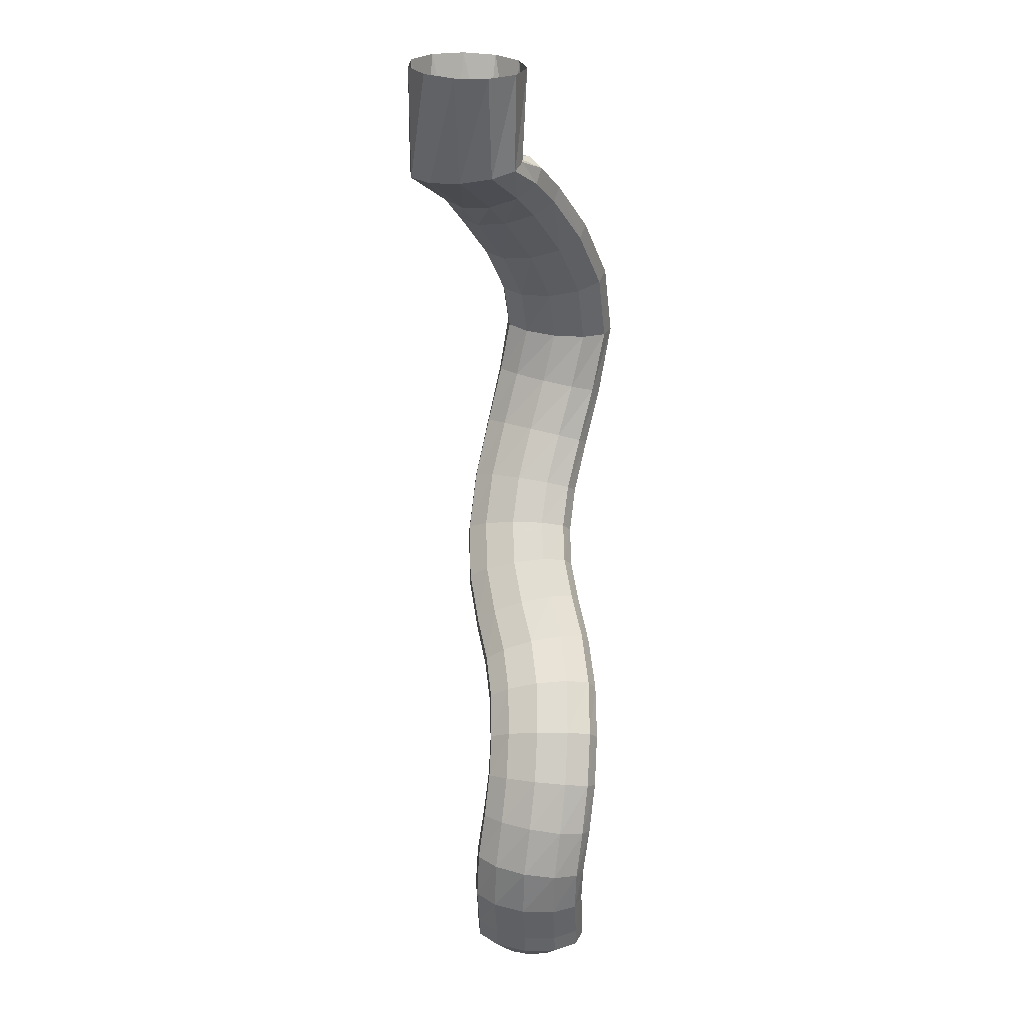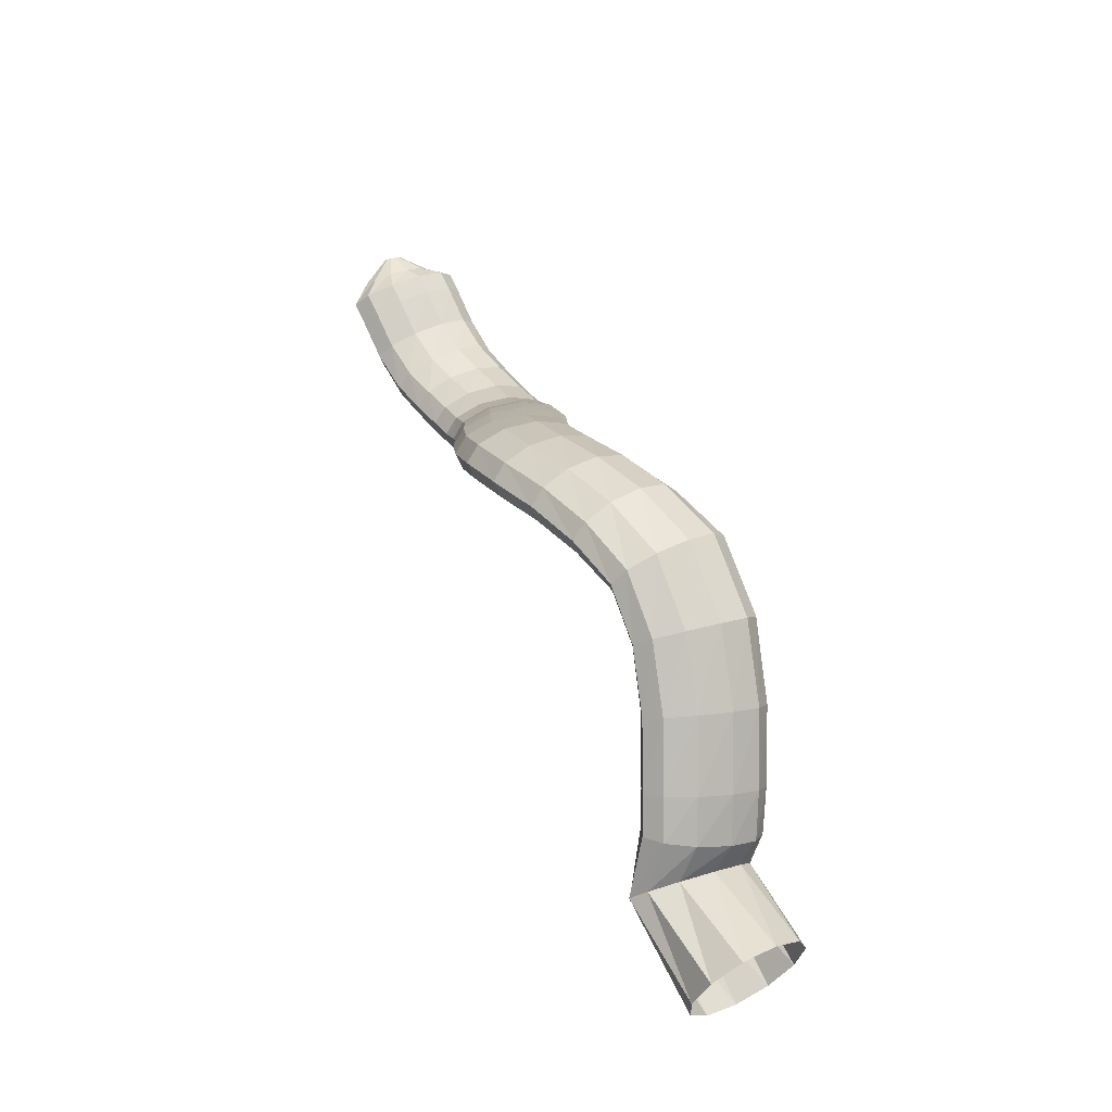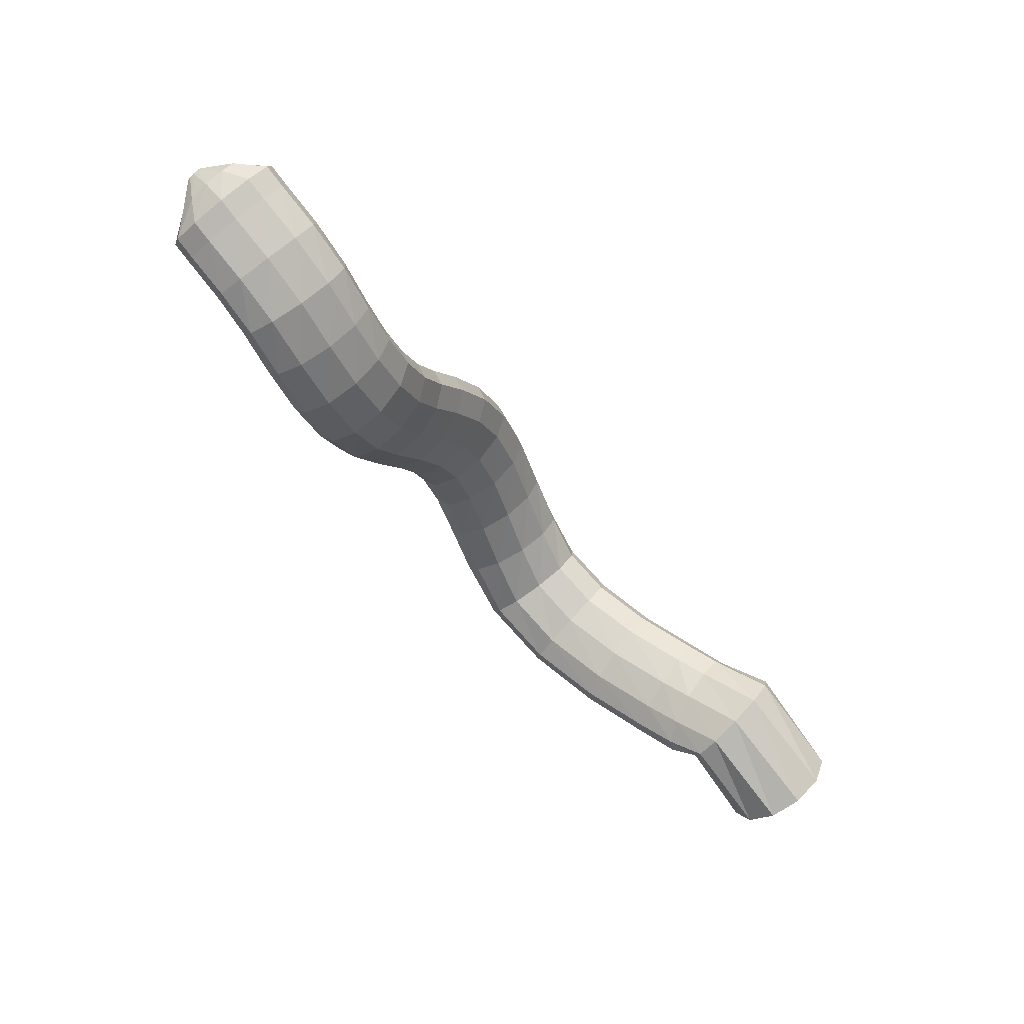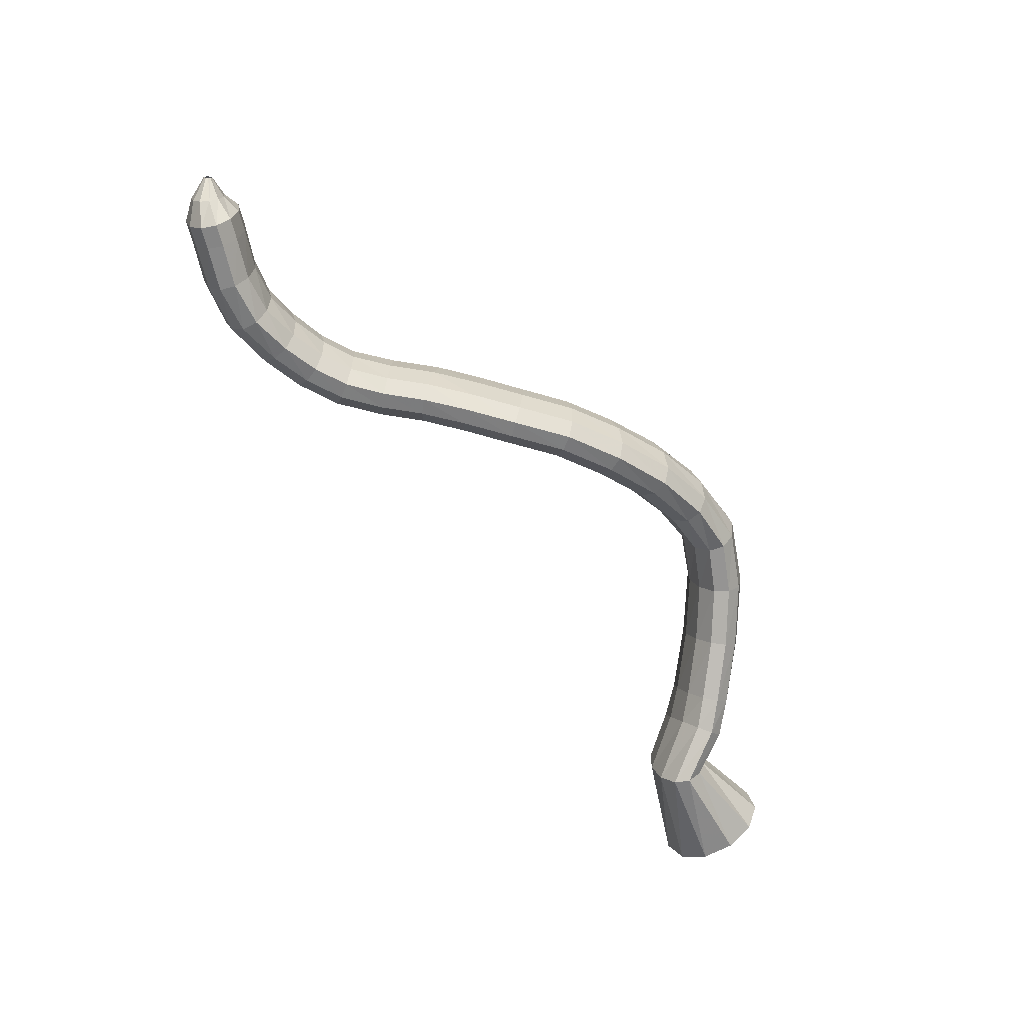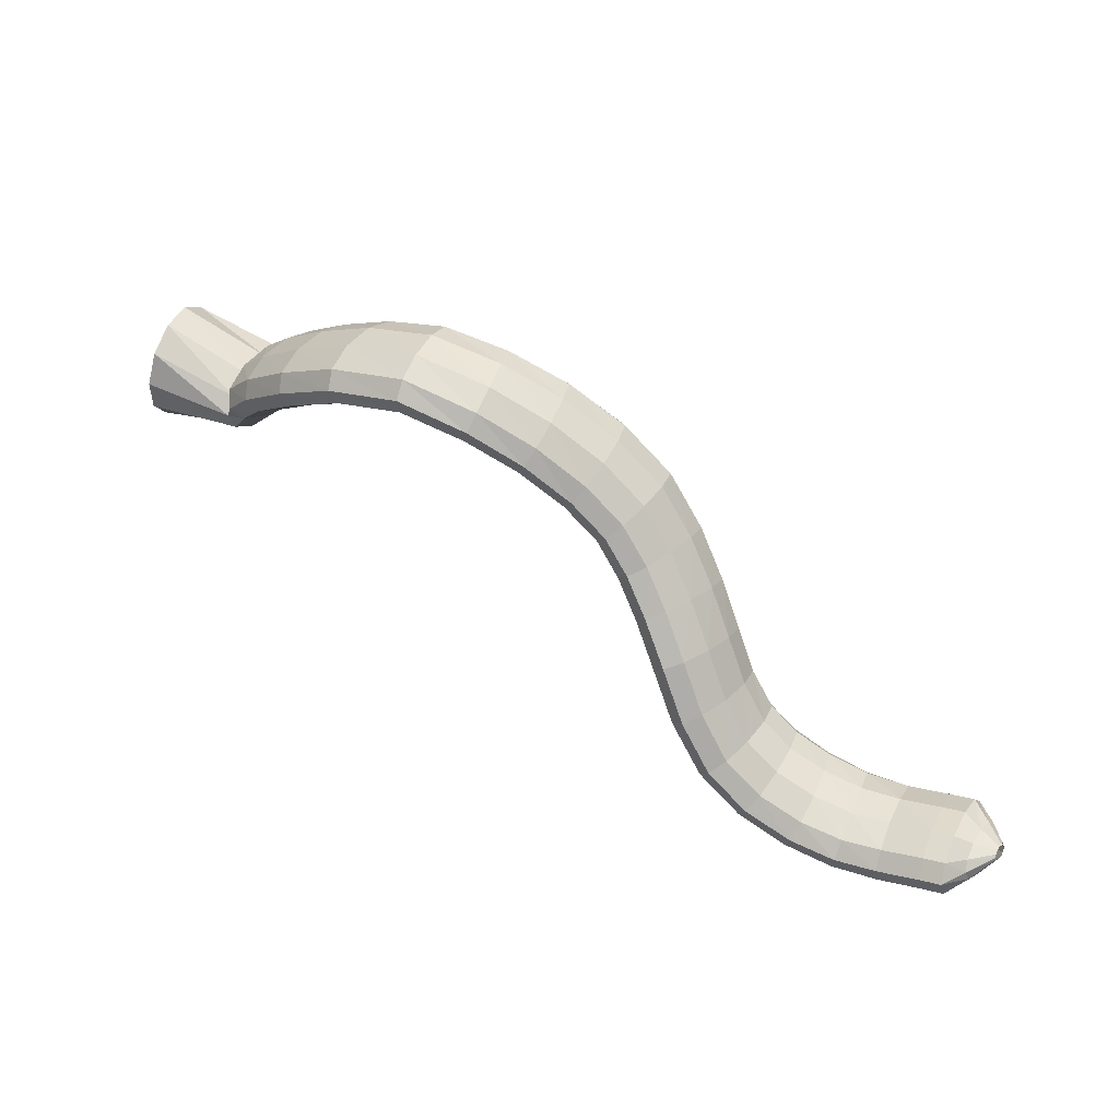
<metadata>
{"format":"obj","ext":"obj","renderer":"f3d","projection":"perspective","resolution":1024,"background":"white","views":[{"elev":-55.1,"azim":-90.9,"up":"+Y"},{"elev":70.5,"azim":-117.6,"up":"+Y"},{"elev":-79.2,"azim":125.7,"up":"+Y"},{"elev":-62.3,"azim":107.7,"up":"+Z"},{"elev":30.1,"azim":23.7,"up":"+Y"}]}
</metadata>
<code>
g tube1
v 166.4 164.7 130.1
v 166.6 166 127.7
v 167 168.4 126.3
v 167.4 171.2 126.4
v 167.8 173.5 128.1
v 168 174.5 130.7
v 168 173.9 133.5
v 167.7 172 135.5
v 167.2 169.2 136.1
v 166.8 166.6 135.2
v 166.5 164.9 133
v 166.4 164.7 130.1
v 176.1 165.7 130.6
v 176.5 166.5 128.1
v 176.7 167.9 126.4
v 176.6 169.4 126.3
v 176.2 170.4 127.6
v 175.7 170.7 130
v 175.3 170.2 132.8
v 175 169.1 134.9
v 174.9 167.6 135.9
v 175.2 166.3 135.3
v 175.6 165.6 133.3
v 176.1 165.7 130.6
v 179.8 168.9 133.1
v 180.5 170.1 130.8
v 180.4 171.5 129.2
v 179.6 172.7 128.9
v 178.4 173.3 130
v 177.1 173 132.1
v 176.1 172 134.5
v 175.8 170.6 136.6
v 176.2 169.3 137.5
v 177.3 168.4 137.1
v 178.6 168.2 135.5
v 179.8 168.9 133.1
v 182.1 170.3 134.5
v 182.8 171.4 132.1
v 182.8 172.8 130.5
v 182.2 174.1 130.3
v 181.2 174.9 131.4
v 180 174.9 133.6
v 179.1 174.1 136.1
v 178.7 172.8 138.2
v 179 171.3 139.2
v 179.8 170.3 138.7
v 181 169.9 137
v 182.1 170.3 134.5
v 186.6 172.6 136.9
v 187.2 173.7 134.4
v 187.3 175.1 132.8
v 186.8 176.4 132.6
v 185.9 177.3 133.8
v 184.9 177.4 136.1
v 184 176.7 138.7
v 183.7 175.4 140.8
v 183.9 174 141.8
v 184.6 172.8 141.3
v 185.6 172.3 139.4
v 186.6 172.6 136.9
v 191.5 174.5 138.7
v 191.9 175.4 136.2
v 191.9 176.8 134.5
v 191.6 178.2 134.3
v 191.1 179.2 135.6
v 190.4 179.4 138
v 189.9 178.9 140.7
v 189.6 177.8 142.9
v 189.8 176.3 143.9
v 190.2 175.1 143.3
v 190.9 174.4 141.4
v 191.5 174.5 138.7
v 196 175.2 139.3
v 196.1 176.1 136.7
v 196.2 177.5 135.1
v 196.3 178.9 135
v 196.4 179.9 136.4
v 196.5 180.2 138.8
v 196.5 179.7 141.6
v 196.4 178.5 143.8
v 196.3 177 144.7
v 196.1 175.7 144
v 196.1 175.1 142
v 196 175.2 139.3
v 200.2 173.8 138.4
v 200.1 174.9 135.9
v 200.4 176.4 134.3
v 201 177.7 134.3
v 201.6 178.5 135.7
v 202.1 178.5 138.1
v 202.4 177.7 140.8
v 202.2 176.4 142.9
v 201.8 174.9 143.7
v 201.2 173.8 143
v 200.6 173.4 141
v 200.2 173.8 138.4
v 204.2 171.6 137.2
v 204.3 172.8 134.7
v 204.8 174.2 133.2
v 205.6 175.4 133.2
v 206.4 176.1 134.6
v 206.9 175.9 137
v 207.1 175 139.7
v 206.7 173.7 141.8
v 206.1 172.3 142.6
v 205.2 171.4 141.9
v 204.5 171.1 139.9
v 204.2 171.6 137.2
v 207.9 168.8 136.1
v 208.3 169.8 133.6
v 209 171.1 132.1
v 210 172.2 132.1
v 210.8 172.7 133.5
v 211.2 172.6 135.9
v 211.1 171.8 138.6
v 210.5 170.6 140.7
v 209.6 169.4 141.6
v 208.7 168.5 140.8
v 208.1 168.3 138.8
v 207.9 168.8 136.1
v 210.9 165.8 135.6
v 211.6 166.5 133.1
v 212.7 167.4 131.5
v 213.8 168.4 131.5
v 214.6 168.9 132.9
v 214.8 169 135.4
v 214.4 168.5 138.1
v 213.5 167.6 140.3
v 212.3 166.6 141.1
v 211.3 165.8 140.4
v 210.8 165.5 138.4
v 210.9 165.8 135.6
v 213.1 162.3 135.8
v 214.1 162.6 133.3
v 215.4 163.3 131.7
v 216.6 164 131.6
v 217.4 164.7 133
v 217.5 165 135.5
v 216.8 164.9 138.2
v 215.6 164.4 140.4
v 214.3 163.7 141.2
v 213.2 163 140.5
v 212.8 162.5 138.5
v 213.1 162.3 135.8
v 215.2 158.9 136.5
v 216.3 158.9 134
v 217.7 159.3 132.5
v 219 160 132.4
v 219.7 160.7 133.8
v 219.6 161.3 136.2
v 218.8 161.4 138.9
v 217.5 161.2 141
v 216.1 160.6 141.9
v 215.1 159.9 141.2
v 214.7 159.2 139.2
v 215.2 158.9 136.5
v 217 155.4 137.4
v 218 155.4 134.9
v 219.4 155.8 133.3
v 220.7 156.4 133.3
v 221.5 157.1 134.7
v 221.6 157.5 137.1
v 220.8 157.7 139.8
v 219.5 157.4 141.9
v 218.1 156.9 142.8
v 217 156.3 142.1
v 216.6 155.7 140.1
v 217 155.4 137.4
v 218.7 151.5 137.9
v 219.7 151.8 135.4
v 221 152.3 133.8
v 222.3 153 133.7
v 223.1 153.6 135.1
v 223.2 153.8 137.6
v 222.6 153.7 140.3
v 221.4 153.3 142.5
v 220.1 152.6 143.3
v 219 152 142.6
v 218.5 151.5 140.6
v 218.7 151.5 137.9
v 221.2 147.5 138
v 221.9 148.2 135.4
v 223.1 149.1 133.9
v 224.2 150 133.8
v 224.9 150.6 135.2
v 225.1 150.7 137.7
v 224.6 150.3 140.4
v 223.7 149.5 142.6
v 222.5 148.6 143.4
v 221.5 147.8 142.7
v 221 147.4 140.7
v 221.2 147.5 138
v 224.4 144.5 137.8
v 224.9 145.4 135.3
v 225.6 146.7 133.7
v 226.5 147.9 133.7
v 227.2 148.6 135.1
v 227.4 148.6 137.6
v 227.2 148 140.3
v 226.6 146.9 142.4
v 225.7 145.6 143.3
v 224.9 144.6 142.6
v 224.4 144.2 140.5
v 224.4 144.5 137.8
v 228.1 142.3 137.4
v 228.3 143.4 134.9
v 228.8 144.7 133.4
v 229.4 146.1 133.3
v 230 146.9 134.7
v 230.3 146.9 137.2
v 230.3 146.2 139.9
v 230 145 142
v 229.4 143.6 142.9
v 228.8 142.5 142.2
v 228.3 142 140.1
v 228.1 142.3 137.4
v 232.2 140.8 137
v 232.3 141.8 134.4
v 232.5 143.2 132.9
v 232.8 144.6 132.8
v 233.1 145.6 134.2
v 233.3 145.8 136.6
v 233.4 145.1 139.4
v 233.3 143.9 141.5
v 233 142.4 142.4
v 232.7 141.2 141.7
v 232.4 140.6 139.7
v 232.2 140.8 137
v 236.6 140.4 137
v 236.6 141.3 134.4
v 236.6 142.7 132.8
v 236.6 144.1 132.6
v 236.6 145.1 134
v 236.6 145.5 136.5
v 236.5 145 139.2
v 236.5 143.8 141.4
v 236.5 142.3 142.3
v 236.5 141 141.7
v 236.6 140.3 139.7
v 236.6 140.4 137
v 240.5 140.8 137.2
v 240.5 141.6 134.6
v 240.5 143 133
v 240.4 144.4 132.8
v 240.2 145.5 134.2
v 240.1 145.8 136.6
v 240 145.4 139.4
v 240 144.2 141.6
v 240 142.8 142.6
v 240.2 141.5 141.9
v 240.4 140.7 139.9
v 240.5 140.8 137.2
v 242.3 140.9 137.3
v 242.4 141.8 134.7
v 242.4 143.1 133
v 242.3 144.6 132.9
v 242.1 145.6 134.2
v 241.9 146 136.7
v 241.8 145.5 139.5
v 241.7 144.3 141.7
v 241.8 142.9 142.6
v 242 141.6 142
v 242.2 140.8 140
v 242.3 140.9 137.3
v 244.1 142.1 137.7
v 244.2 142.6 136.1
v 244.2 143.4 135.1
v 244 144.2 135
v 243.8 144.9 135.8
v 243.5 145.1 137.2
v 243.3 144.8 138.9
v 243.2 144.1 140.2
v 243.3 143.2 140.8
v 243.5 142.5 140.4
v 243.8 142 139.3
v 244.1 142.1 137.7
v 245.5 143.8 138.2
v 245.5 143.9 137.8
v 245.5 144.1 137.6
v 245.4 144.3 137.5
v 245.3 144.4 137.7
v 245.2 144.5 138.1
v 245.2 144.4 138.5
v 245.1 144.2 138.8
v 245.2 144 139
v 245.3 143.8 138.9
v 245.4 143.7 138.6
v 245.5 143.8 138.2
f 1 2 14
f 14 13 1
f 2 3 15
f 15 14 2
f 3 4 16
f 16 15 3
f 4 5 17
f 17 16 4
f 5 6 18
f 18 17 5
f 6 7 19
f 19 18 6
f 7 8 20
f 20 19 7
f 8 9 21
f 21 20 8
f 9 10 22
f 22 21 9
f 10 11 23
f 23 22 10
f 11 12 24
f 24 23 11
f 13 14 26
f 26 25 13
f 14 15 27
f 27 26 14
f 15 16 28
f 28 27 15
f 16 17 29
f 29 28 16
f 17 18 30
f 30 29 17
f 18 19 31
f 31 30 18
f 19 20 32
f 32 31 19
f 20 21 33
f 33 32 20
f 21 22 34
f 34 33 21
f 22 23 35
f 35 34 22
f 23 24 36
f 36 35 23
f 25 26 38
f 38 37 25
f 26 27 39
f 39 38 26
f 27 28 40
f 40 39 27
f 28 29 41
f 41 40 28
f 29 30 42
f 42 41 29
f 30 31 43
f 43 42 30
f 31 32 44
f 44 43 31
f 32 33 45
f 45 44 32
f 33 34 46
f 46 45 33
f 34 35 47
f 47 46 34
f 35 36 48
f 48 47 35
f 37 38 50
f 50 49 37
f 38 39 51
f 51 50 38
f 39 40 52
f 52 51 39
f 40 41 53
f 53 52 40
f 41 42 54
f 54 53 41
f 42 43 55
f 55 54 42
f 43 44 56
f 56 55 43
f 44 45 57
f 57 56 44
f 45 46 58
f 58 57 45
f 46 47 59
f 59 58 46
f 47 48 60
f 60 59 47
f 49 50 62
f 62 61 49
f 50 51 63
f 63 62 50
f 51 52 64
f 64 63 51
f 52 53 65
f 65 64 52
f 53 54 66
f 66 65 53
f 54 55 67
f 67 66 54
f 55 56 68
f 68 67 55
f 56 57 69
f 69 68 56
f 57 58 70
f 70 69 57
f 58 59 71
f 71 70 58
f 59 60 72
f 72 71 59
f 61 62 74
f 74 73 61
f 62 63 75
f 75 74 62
f 63 64 76
f 76 75 63
f 64 65 77
f 77 76 64
f 65 66 78
f 78 77 65
f 66 67 79
f 79 78 66
f 67 68 80
f 80 79 67
f 68 69 81
f 81 80 68
f 69 70 82
f 82 81 69
f 70 71 83
f 83 82 70
f 71 72 84
f 84 83 71
f 73 74 86
f 86 85 73
f 74 75 87
f 87 86 74
f 75 76 88
f 88 87 75
f 76 77 89
f 89 88 76
f 77 78 90
f 90 89 77
f 78 79 91
f 91 90 78
f 79 80 92
f 92 91 79
f 80 81 93
f 93 92 80
f 81 82 94
f 94 93 81
f 82 83 95
f 95 94 82
f 83 84 96
f 96 95 83
f 85 86 98
f 98 97 85
f 86 87 99
f 99 98 86
f 87 88 100
f 100 99 87
f 88 89 101
f 101 100 88
f 89 90 102
f 102 101 89
f 90 91 103
f 103 102 90
f 91 92 104
f 104 103 91
f 92 93 105
f 105 104 92
f 93 94 106
f 106 105 93
f 94 95 107
f 107 106 94
f 95 96 108
f 108 107 95
f 97 98 110
f 110 109 97
f 98 99 111
f 111 110 98
f 99 100 112
f 112 111 99
f 100 101 113
f 113 112 100
f 101 102 114
f 114 113 101
f 102 103 115
f 115 114 102
f 103 104 116
f 116 115 103
f 104 105 117
f 117 116 104
f 105 106 118
f 118 117 105
f 106 107 119
f 119 118 106
f 107 108 120
f 120 119 107
f 109 110 122
f 122 121 109
f 110 111 123
f 123 122 110
f 111 112 124
f 124 123 111
f 112 113 125
f 125 124 112
f 113 114 126
f 126 125 113
f 114 115 127
f 127 126 114
f 115 116 128
f 128 127 115
f 116 117 129
f 129 128 116
f 117 118 130
f 130 129 117
f 118 119 131
f 131 130 118
f 119 120 132
f 132 131 119
f 121 122 134
f 134 133 121
f 122 123 135
f 135 134 122
f 123 124 136
f 136 135 123
f 124 125 137
f 137 136 124
f 125 126 138
f 138 137 125
f 126 127 139
f 139 138 126
f 127 128 140
f 140 139 127
f 128 129 141
f 141 140 128
f 129 130 142
f 142 141 129
f 130 131 143
f 143 142 130
f 131 132 144
f 144 143 131
f 133 134 146
f 146 145 133
f 134 135 147
f 147 146 134
f 135 136 148
f 148 147 135
f 136 137 149
f 149 148 136
f 137 138 150
f 150 149 137
f 138 139 151
f 151 150 138
f 139 140 152
f 152 151 139
f 140 141 153
f 153 152 140
f 141 142 154
f 154 153 141
f 142 143 155
f 155 154 142
f 143 144 156
f 156 155 143
f 145 146 158
f 158 157 145
f 146 147 159
f 159 158 146
f 147 148 160
f 160 159 147
f 148 149 161
f 161 160 148
f 149 150 162
f 162 161 149
f 150 151 163
f 163 162 150
f 151 152 164
f 164 163 151
f 152 153 165
f 165 164 152
f 153 154 166
f 166 165 153
f 154 155 167
f 167 166 154
f 155 156 168
f 168 167 155
f 157 158 170
f 170 169 157
f 158 159 171
f 171 170 158
f 159 160 172
f 172 171 159
f 160 161 173
f 173 172 160
f 161 162 174
f 174 173 161
f 162 163 175
f 175 174 162
f 163 164 176
f 176 175 163
f 164 165 177
f 177 176 164
f 165 166 178
f 178 177 165
f 166 167 179
f 179 178 166
f 167 168 180
f 180 179 167
f 169 170 182
f 182 181 169
f 170 171 183
f 183 182 170
f 171 172 184
f 184 183 171
f 172 173 185
f 185 184 172
f 173 174 186
f 186 185 173
f 174 175 187
f 187 186 174
f 175 176 188
f 188 187 175
f 176 177 189
f 189 188 176
f 177 178 190
f 190 189 177
f 178 179 191
f 191 190 178
f 179 180 192
f 192 191 179
f 181 182 194
f 194 193 181
f 182 183 195
f 195 194 182
f 183 184 196
f 196 195 183
f 184 185 197
f 197 196 184
f 185 186 198
f 198 197 185
f 186 187 199
f 199 198 186
f 187 188 200
f 200 199 187
f 188 189 201
f 201 200 188
f 189 190 202
f 202 201 189
f 190 191 203
f 203 202 190
f 191 192 204
f 204 203 191
f 193 194 206
f 206 205 193
f 194 195 207
f 207 206 194
f 195 196 208
f 208 207 195
f 196 197 209
f 209 208 196
f 197 198 210
f 210 209 197
f 198 199 211
f 211 210 198
f 199 200 212
f 212 211 199
f 200 201 213
f 213 212 200
f 201 202 214
f 214 213 201
f 202 203 215
f 215 214 202
f 203 204 216
f 216 215 203
f 205 206 218
f 218 217 205
f 206 207 219
f 219 218 206
f 207 208 220
f 220 219 207
f 208 209 221
f 221 220 208
f 209 210 222
f 222 221 209
f 210 211 223
f 223 222 210
f 211 212 224
f 224 223 211
f 212 213 225
f 225 224 212
f 213 214 226
f 226 225 213
f 214 215 227
f 227 226 214
f 215 216 228
f 228 227 215
f 217 218 230
f 230 229 217
f 218 219 231
f 231 230 218
f 219 220 232
f 232 231 219
f 220 221 233
f 233 232 220
f 221 222 234
f 234 233 221
f 222 223 235
f 235 234 222
f 223 224 236
f 236 235 223
f 224 225 237
f 237 236 224
f 225 226 238
f 238 237 225
f 226 227 239
f 239 238 226
f 227 228 240
f 240 239 227
f 229 230 242
f 242 241 229
f 230 231 243
f 243 242 230
f 231 232 244
f 244 243 231
f 232 233 245
f 245 244 232
f 233 234 246
f 246 245 233
f 234 235 247
f 247 246 234
f 235 236 248
f 248 247 235
f 236 237 249
f 249 248 236
f 237 238 250
f 250 249 237
f 238 239 251
f 251 250 238
f 239 240 252
f 252 251 239
f 241 242 254
f 254 253 241
f 242 243 255
f 255 254 242
f 243 244 256
f 256 255 243
f 244 245 257
f 257 256 244
f 245 246 258
f 258 257 245
f 246 247 259
f 259 258 246
f 247 248 260
f 260 259 247
f 248 249 261
f 261 260 248
f 249 250 262
f 262 261 249
f 250 251 263
f 263 262 250
f 251 252 264
f 264 263 251
f 253 254 266
f 266 265 253
f 254 255 267
f 267 266 254
f 255 256 268
f 268 267 255
f 256 257 269
f 269 268 256
f 257 258 270
f 270 269 257
f 258 259 271
f 271 270 258
f 259 260 272
f 272 271 259
f 260 261 273
f 273 272 260
f 261 262 274
f 274 273 261
f 262 263 275
f 275 274 262
f 263 264 276
f 276 275 263
f 265 266 278
f 278 277 265
f 266 267 279
f 279 278 266
f 267 268 280
f 280 279 267
f 268 269 281
f 281 280 268
f 269 270 282
f 282 281 269
f 270 271 283
f 283 282 270
f 271 272 284
f 284 283 271
f 272 273 285
f 285 284 272
f 273 274 286
f 286 285 273
f 274 275 287
f 287 286 274
f 275 276 288
f 288 287 275
g

</code>
